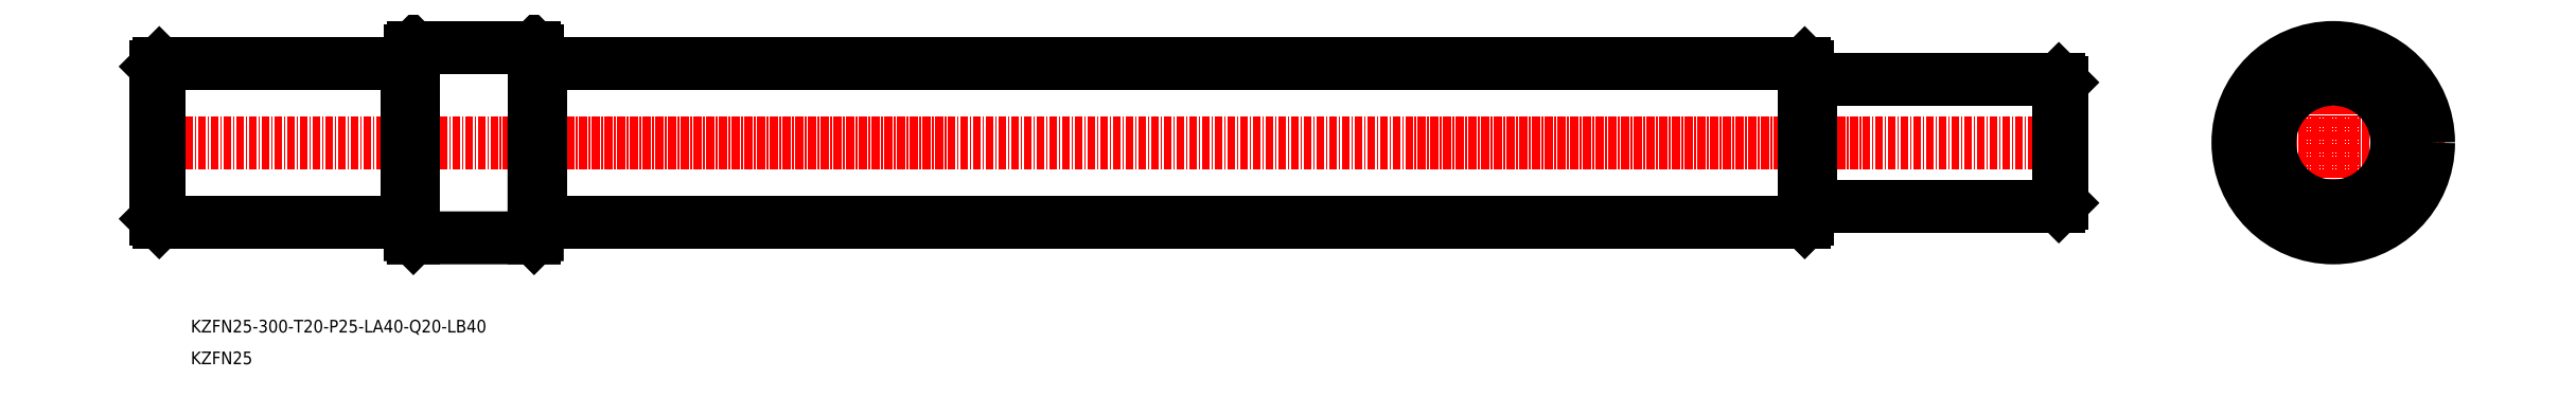
<metadata>
{"format":"dxf","ext":"dxf","renderer":"ezdxf+matplotlib","layout":"modelspace","background":"white","min_lineweight":24,"dpi":150}
</metadata>
<code>
0
SECTION
2
ENTITIES
0
LINE
8
CENTER
10
-2.12e+04
20
3.198e+04
30
0
11
-2.151e+04
21
3.198e+04
31
0
0
LINE
8
0
10
-2.146e+04
20
3.199e+04
30
0
11
-2.15e+04
21
3.199e+04
31
0
0
LINE
8
0
10
-2.146e+04
20
3.199e+04
30
0
11
-2.146e+04
21
3.199e+04
31
0
0
LINE
8
0
10
-2.146e+04
20
3.199e+04
30
0
11
-2.146e+04
21
3.198e+04
31
0
0
LINE
8
0
10
-2.144e+04
20
3.199e+04
30
0
11
-2.146e+04
21
3.199e+04
31
0
0
TEXT
8
0
10
-2.15e+04
20
3.195e+04
30
0
40
2
1
KZFN25-300-T20-P25-LA40-Q20-LB40
7
MISUMI
0
TEXT
8
0
10
-2.15e+04
20
3.194e+04
30
0
40
2
1
KZFN25
7
MISUMI
0
LINE
8
0
10
-2.146e+04
20
3.196e+04
30
0
11
-2.15e+04
21
3.196e+04
31
0
0
LINE
8
0
10
-2.146e+04
20
3.196e+04
30
0
11
-2.146e+04
21
3.198e+04
31
0
0
LINE
8
0
10
-2.146e+04
20
3.199e+04
30
0
11
-2.146e+04
21
3.198e+04
31
0
0
LINE
8
0
10
-2.146e+04
20
3.199e+04
30
0
11
-2.146e+04
21
3.198e+04
31
0
0
LINE
8
0
10
-2.146e+04
20
3.199e+04
30
0
11
-2.146e+04
21
3.199e+04
31
0
0
LINE
8
0
10
-2.15e+04
20
3.199e+04
30
0
11
-2.15e+04
21
3.196e+04
31
0
0
LINE
8
0
10
-2.15e+04
20
3.196e+04
30
0
11
-2.15e+04
21
3.196e+04
31
0
0
LINE
8
0
10
-2.15e+04
20
3.199e+04
30
0
11
-2.15e+04
21
3.196e+04
31
0
0
LINE
8
0
10
-2.15e+04
20
3.199e+04
30
0
11
-2.15e+04
21
3.199e+04
31
0
0
LINE
8
CENTER
10
-2.118e+04
20
3.198e+04
30
0
11
-2.114e+04
21
3.198e+04
31
0
0
LINE
8
CENTER
10
-2.116e+04
20
3.196e+04
30
0
11
-2.116e+04
21
3.199e+04
31
0
0
CIRCLE
8
0
10
-2.116e+04
20
3.198e+04
30
0
40
12.5
0
CIRCLE
8
0
10
-2.116e+04
20
3.198e+04
30
0
40
15
0
LINE
8
0
10
-2.144e+04
20
3.196e+04
30
0
11
-2.146e+04
21
3.196e+04
31
0
0
LINE
8
0
10
-2.146e+04
20
3.196e+04
30
0
11
-2.146e+04
21
3.198e+04
31
0
0
LINE
8
0
10
-2.146e+04
20
3.196e+04
30
0
11
-2.146e+04
21
3.198e+04
31
0
0
LINE
8
0
10
-2.146e+04
20
3.196e+04
30
0
11
-2.146e+04
21
3.196e+04
31
0
0
LINE
8
0
10
-2.146e+04
20
3.196e+04
30
0
11
-2.146e+04
21
3.196e+04
31
0
0
LINE
8
0
10
-2.144e+04
20
3.199e+04
30
0
11
-2.124e+04
21
3.199e+04
31
0
0
LINE
8
0
10
-2.144e+04
20
3.199e+04
30
0
11
-2.144e+04
21
3.199e+04
31
0
0
LINE
8
0
10
-2.144e+04
20
3.199e+04
30
0
11
-2.144e+04
21
3.198e+04
31
0
0
LINE
8
0
10
-2.144e+04
20
3.196e+04
30
0
11
-2.124e+04
21
3.196e+04
31
0
0
LINE
8
0
10
-2.144e+04
20
3.196e+04
30
0
11
-2.144e+04
21
3.198e+04
31
0
0
LINE
8
0
10
-2.144e+04
20
3.199e+04
30
0
11
-2.144e+04
21
3.198e+04
31
0
0
LINE
8
0
10
-2.144e+04
20
3.199e+04
30
0
11
-2.144e+04
21
3.198e+04
31
0
0
LINE
8
0
10
-2.144e+04
20
3.199e+04
30
0
11
-2.144e+04
21
3.199e+04
31
0
0
LINE
8
0
10
-2.124e+04
20
3.199e+04
30
0
11
-2.124e+04
21
3.196e+04
31
0
0
LINE
8
0
10
-2.124e+04
20
3.196e+04
30
0
11
-2.124e+04
21
3.196e+04
31
0
0
LINE
8
0
10
-2.124e+04
20
3.199e+04
30
0
11
-2.124e+04
21
3.196e+04
31
0
0
LINE
8
0
10
-2.124e+04
20
3.199e+04
30
0
11
-2.124e+04
21
3.199e+04
31
0
0
LINE
8
0
10
-2.144e+04
20
3.196e+04
30
0
11
-2.144e+04
21
3.198e+04
31
0
0
LINE
8
0
10
-2.144e+04
20
3.196e+04
30
0
11
-2.144e+04
21
3.198e+04
31
0
0
LINE
8
0
10
-2.144e+04
20
3.196e+04
30
0
11
-2.144e+04
21
3.196e+04
31
0
0
LINE
8
0
10
-2.144e+04
20
3.196e+04
30
0
11
-2.144e+04
21
3.196e+04
31
0
0
LINE
8
0
10
-2.124e+04
20
3.199e+04
30
0
11
-2.12e+04
21
3.199e+04
31
0
0
LINE
8
0
10
-2.124e+04
20
3.199e+04
30
0
11
-2.124e+04
21
3.199e+04
31
0
0
LINE
8
0
10
-2.124e+04
20
3.199e+04
30
0
11
-2.124e+04
21
3.198e+04
31
0
0
LINE
8
0
10
-2.12e+04
20
3.199e+04
30
0
11
-2.12e+04
21
3.198e+04
31
0
0
LINE
8
0
10
-2.12e+04
20
3.199e+04
30
0
11
-2.12e+04
21
3.198e+04
31
0
0
LINE
8
0
10
-2.12e+04
20
3.199e+04
30
0
11
-2.12e+04
21
3.199e+04
31
0
0
LINE
8
0
10
-2.124e+04
20
3.197e+04
30
0
11
-2.12e+04
21
3.197e+04
31
0
0
LINE
8
0
10
-2.124e+04
20
3.197e+04
30
0
11
-2.124e+04
21
3.197e+04
31
0
0
LINE
8
0
10
-2.124e+04
20
3.197e+04
30
0
11
-2.124e+04
21
3.198e+04
31
0
0
LINE
8
0
10
-2.12e+04
20
3.197e+04
30
0
11
-2.12e+04
21
3.198e+04
31
0
0
LINE
8
0
10
-2.12e+04
20
3.197e+04
30
0
11
-2.12e+04
21
3.198e+04
31
0
0
LINE
8
0
10
-2.12e+04
20
3.197e+04
30
0
11
-2.12e+04
21
3.197e+04
31
0
0
CIRCLE
8
0
10
-2.116e+04
20
3.198e+04
30
0
40
10
0
POINT
8
0
10
-1.984e+04
20
3.06e+04
30
0
0
ENDSEC
0
EOF

</code>
